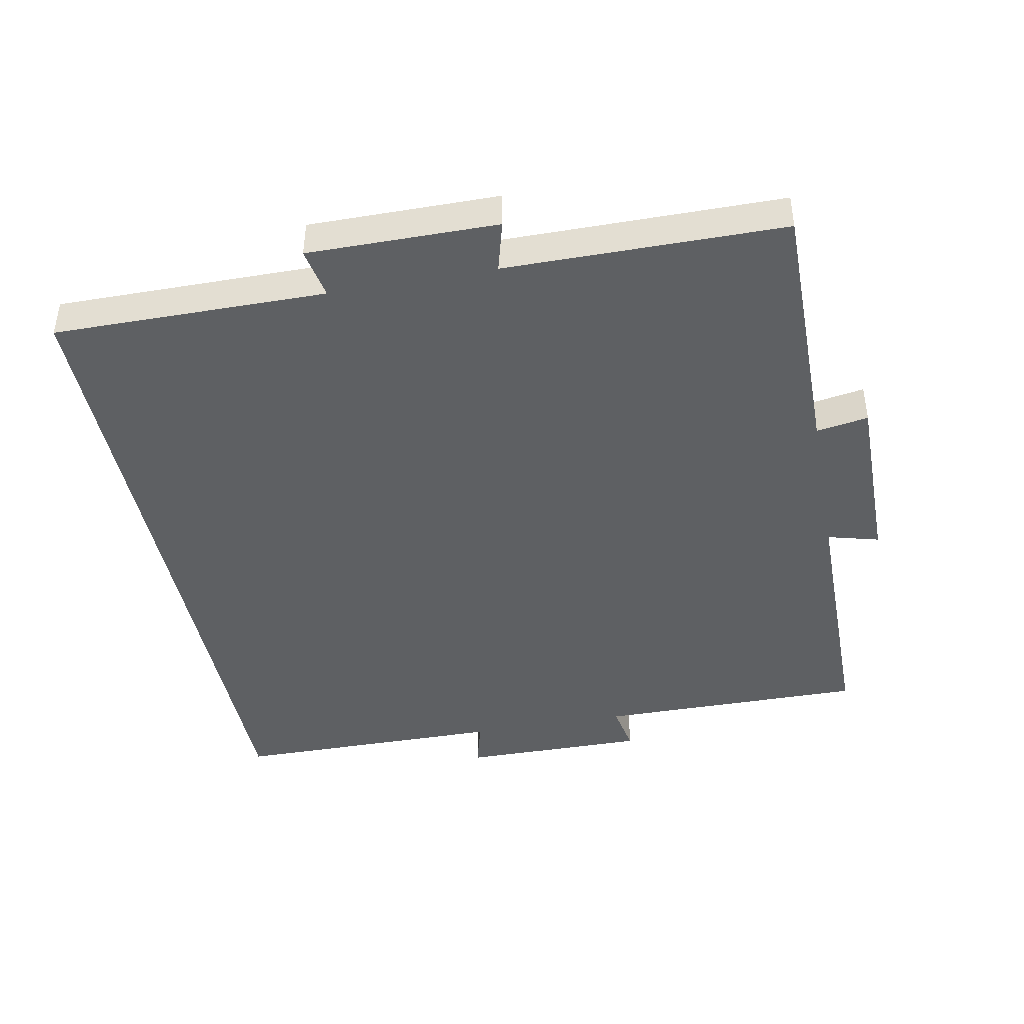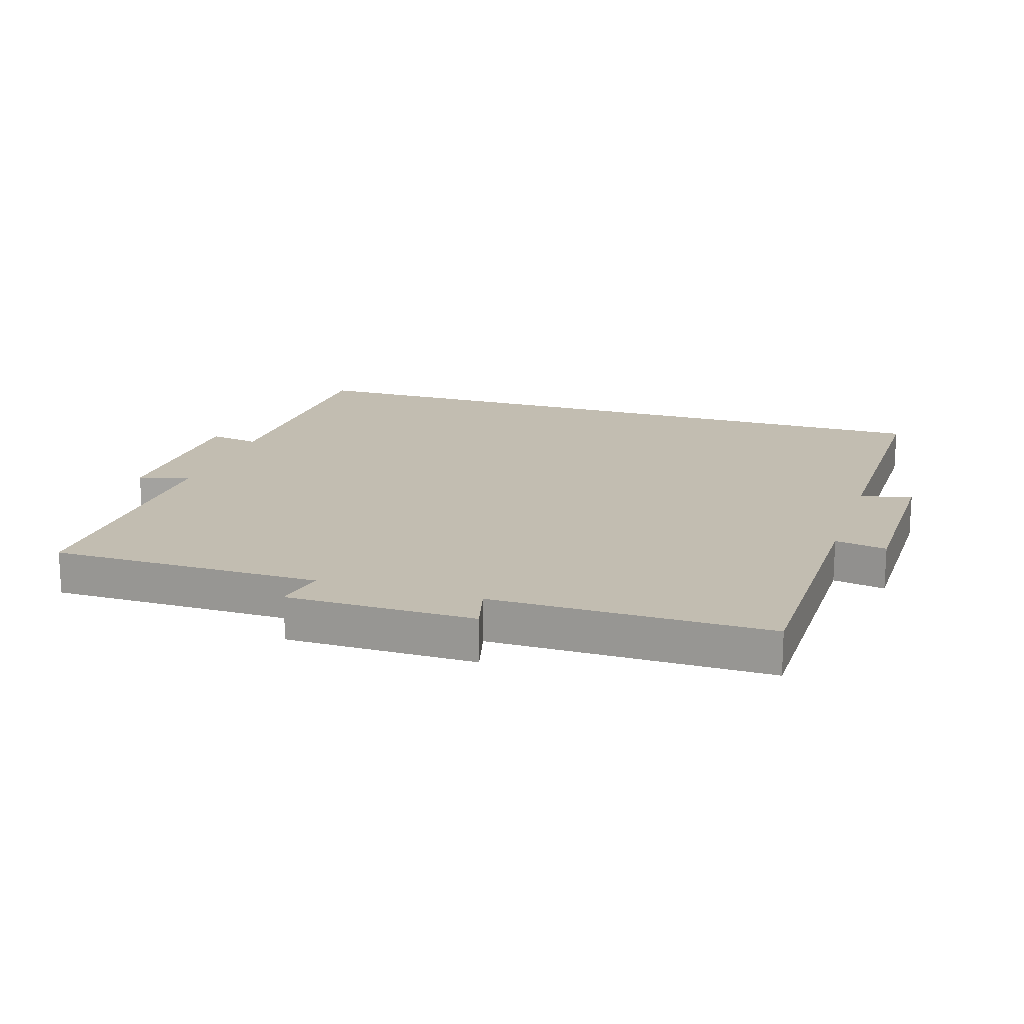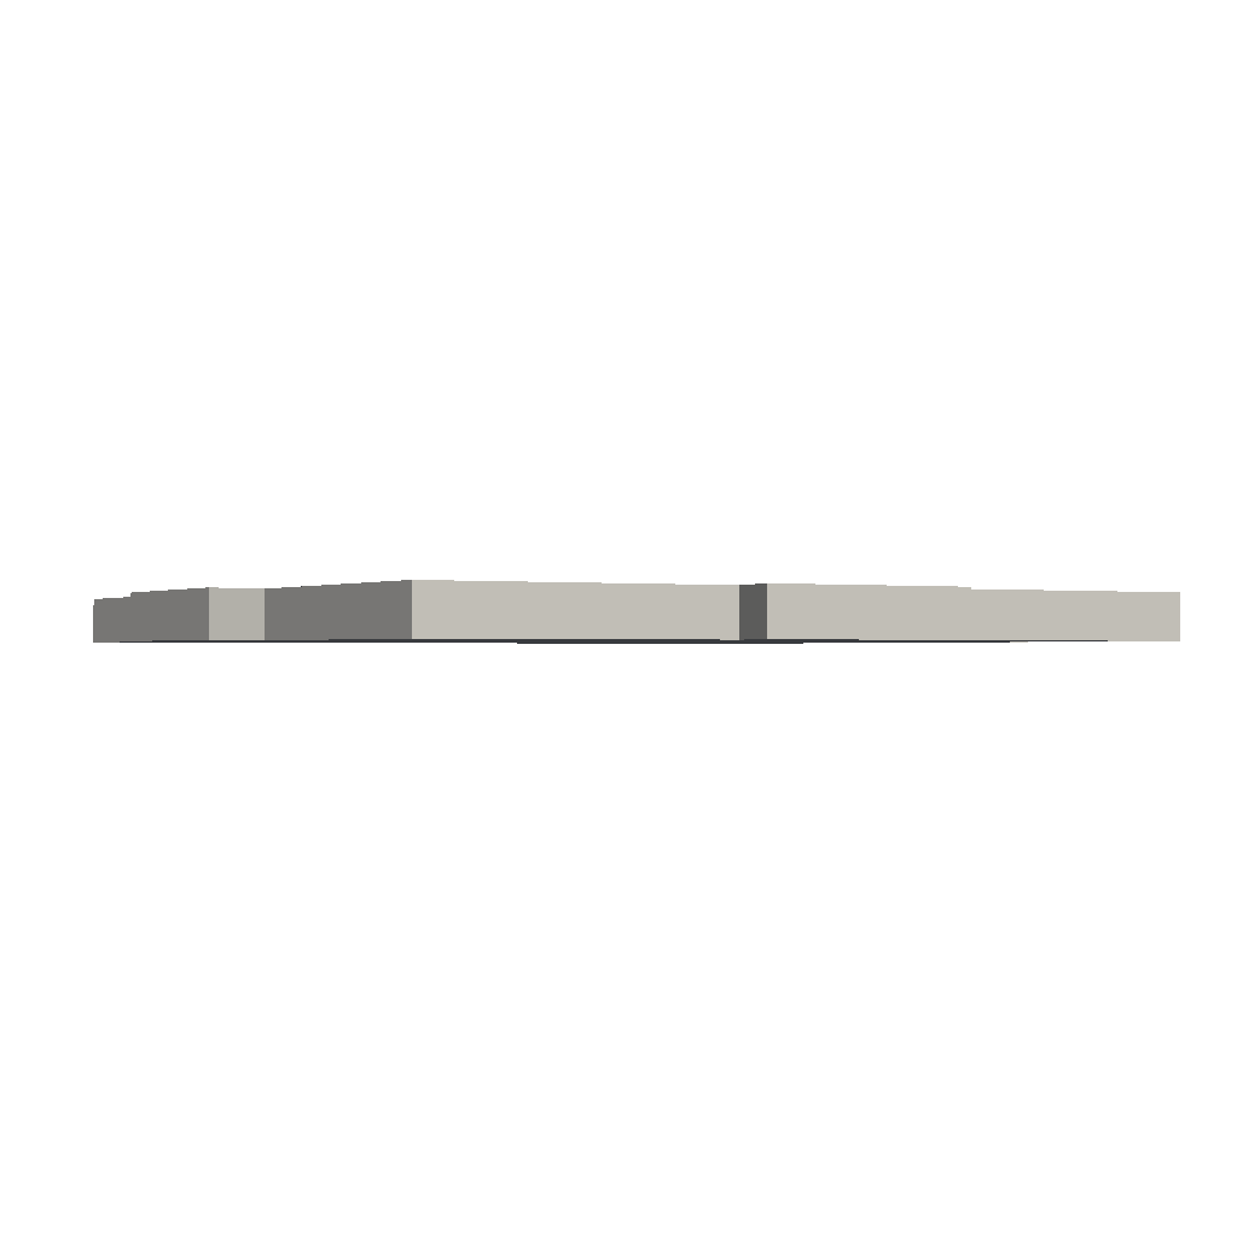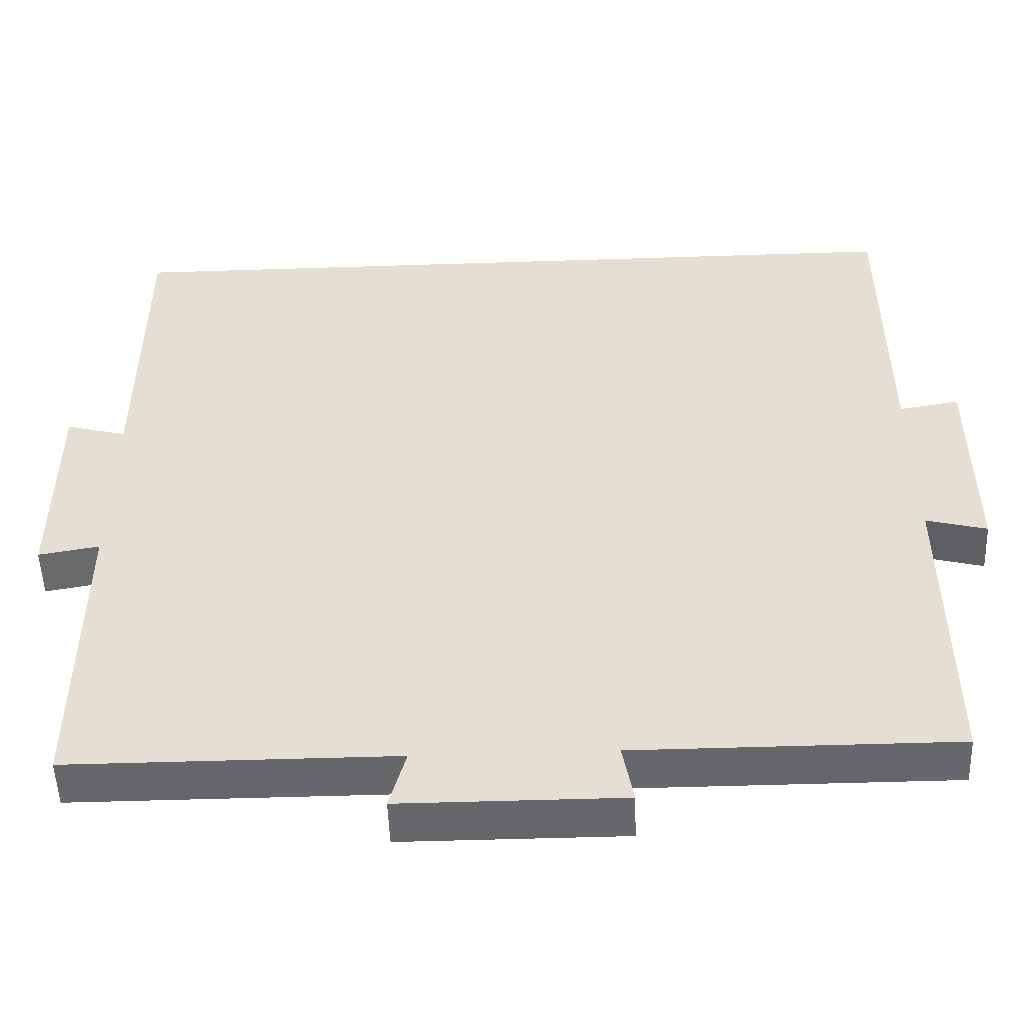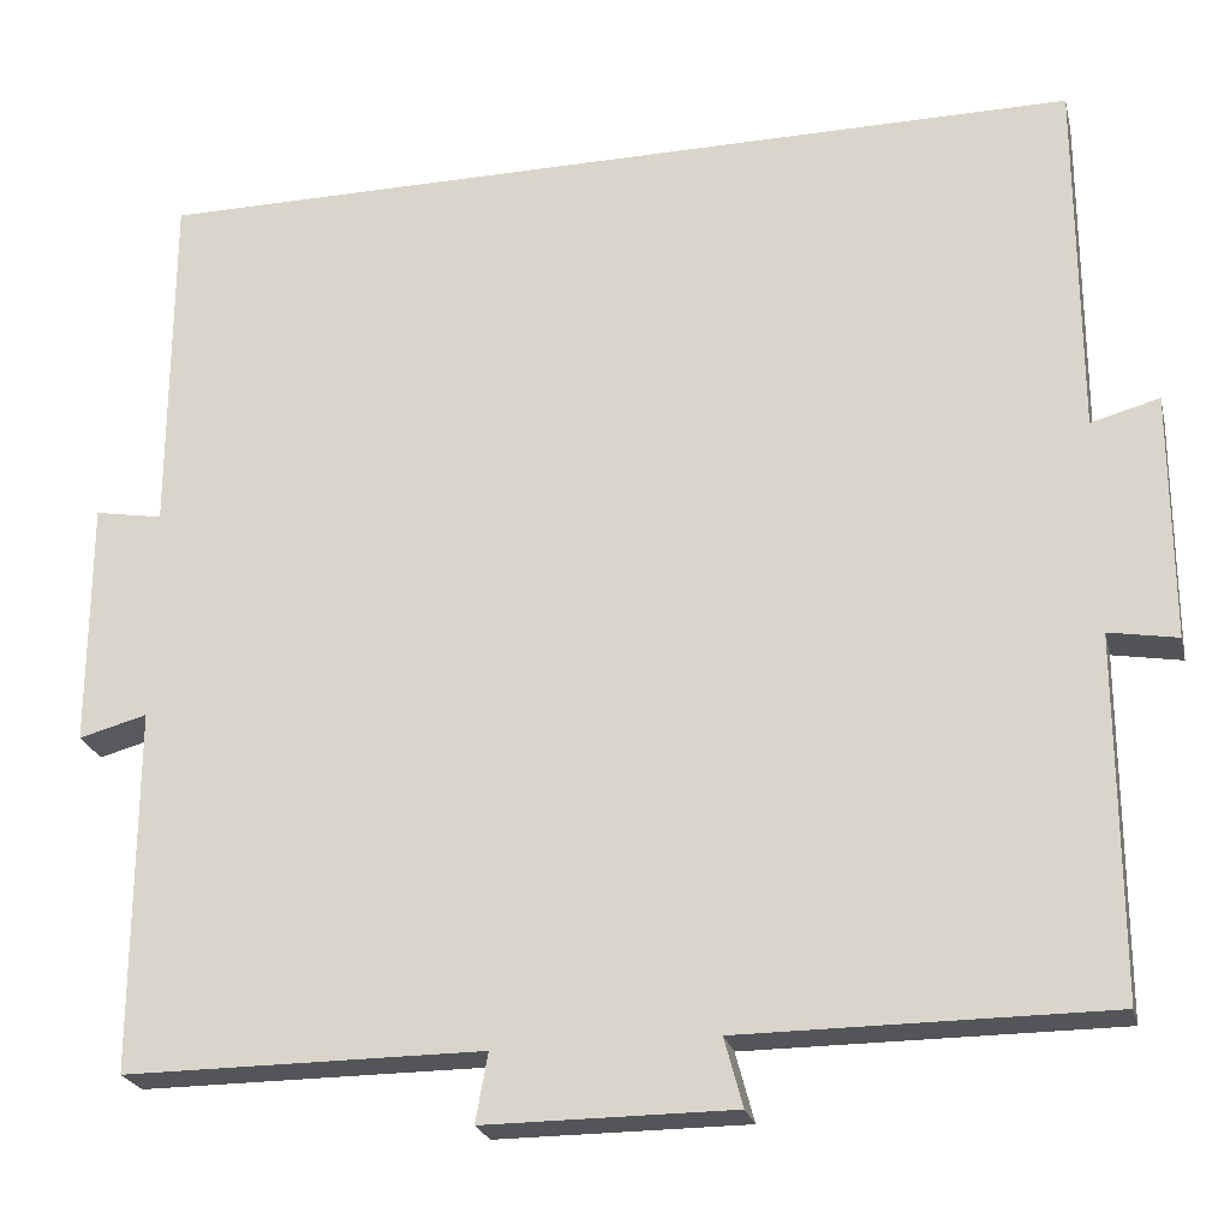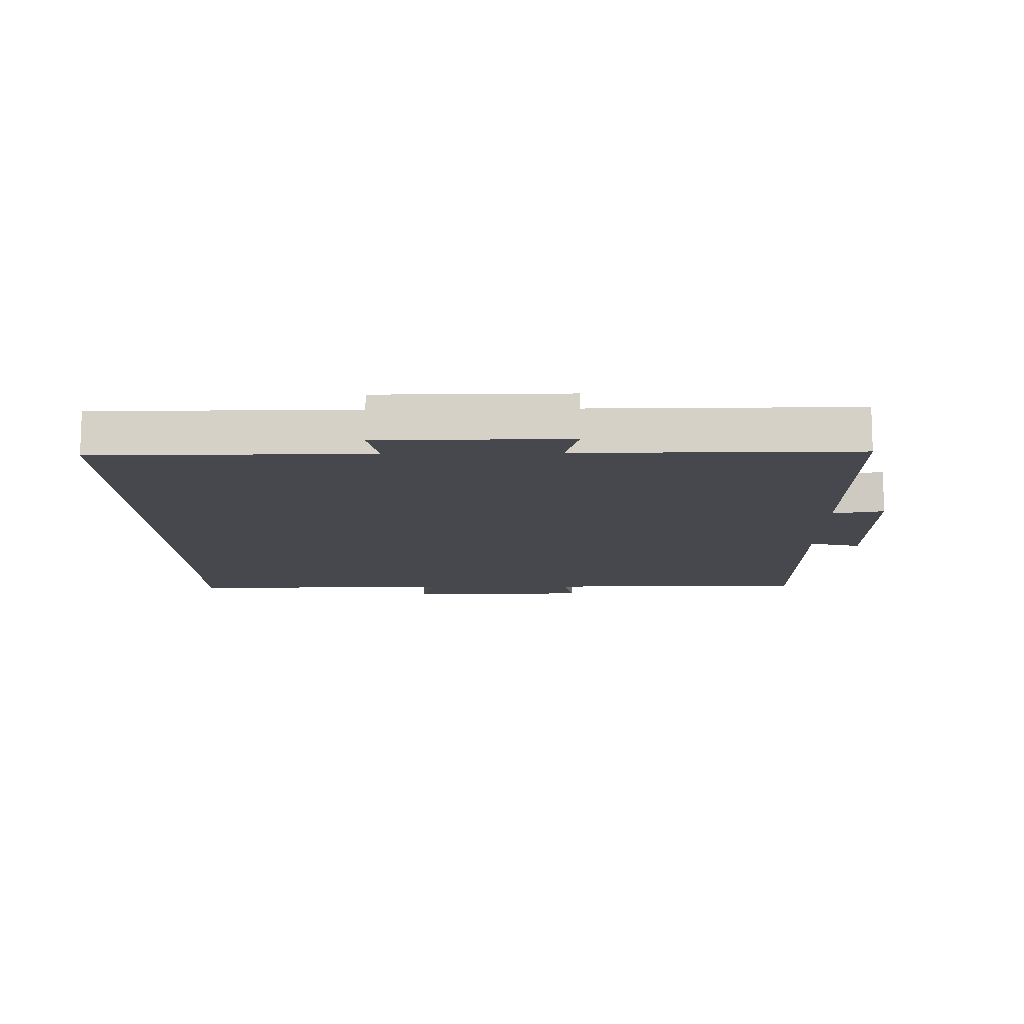
<metadata>
{"format":"obj","ext":"obj","renderer":"f3d","projection":"perspective","resolution":1024,"background":"white","views":[{"elev":-42.3,"azim":100.7,"up":"+Y"},{"elev":16.9,"azim":-161.9,"up":"+Y"},{"elev":-0.8,"azim":150.1,"up":"+Y"},{"elev":-52.1,"azim":2.0,"up":"+Z"},{"elev":-24.1,"azim":-166.7,"up":"+Z"},{"elev":-11.8,"azim":91.2,"up":"+Y"}]}
</metadata>
<code>
v -48.6 -0.004 -57.05
v -47.24 -0.004 -51.98
v -30.25 -0.004 -57.05
v -56.8 -0.004 0.14
v -56.8 -0.004 -17.24
v -74.17 -0.004 -17.24
v -56.8 -0.004 -34.61
v -39.42 -0.004 -17.24
v -22.05 -0.004 17.51
v -22.05 -0.004 0.14
v -31.6 -0.004 17.51
v -39.42 -0.004 -51.98
v -46.11 -0.004 10.83
v -43.56 -0.004 0.14
v -33.04 -0.004 11.13
v -35.51 -0.004 0.14
v -39.42 -0.004 17.51
v -43.33 -0.004 -34.61
v -45.8 -0.004 -45.6
v -74.17 -0.004 -9.418
v -4.672 -0.004 -34.61
v -4.672 -0.004 -51.98
v -22.05 -0.004 -34.61
v -39.42 -0.004 0.14
v -79.23 -0.004 -26.41
v -79.23 -0.004 -8.062
v -74.17 -0.004 -25.51
v -4.672 -0.004 17.51
v -22.05 -0.004 -51.98
v -31.15 -0.004 -51.98
v -39.42 -0.004 -34.61
v -74.17 -0.004 -34.61
v -74.17 -0.004 -51.98
v -22.05 -0.004 -17.24
v -4.672 -0.004 -17.24
v -32.74 -0.004 -45.3
v -4.672 -0.004 -8.962
v -74.17 -0.004 0.14
v 0.384 -0.004 -8.062
v 0.384 -0.004 -26.41
v -4.672 -0.004 -25.06
v -4.672 -0.004 0.14
v -35.29 -0.004 -34.61
v -56.8 -0.004 -51.98
v -74.17 -0.004 17.51
v -56.8 -0.004 17.51
v -47.7 -0.004 17.51
v -74.17 4.006 -25.51
v -56.8 4.006 -34.61
v -74.17 4.006 -17.24
v -56.8 4.006 0.14
v -47.7 4.006 17.51
v -56.8 4.006 17.51
v -4.672 4.006 -8.962
v -22.05 4.006 0.14
v -4.672 4.006 -17.24
v -56.8 4.006 -17.24
v -79.23 4.006 -26.41
v -74.17 4.006 -9.418
v -79.23 4.006 -8.062
v -39.42 4.006 -17.24
v -43.56 4.006 0.14
v -74.17 4.006 -34.61
v -39.42 4.006 -34.61
v -22.05 4.006 -34.61
v -4.672 4.006 0.14
v -31.6 4.006 17.51
v -39.42 4.006 17.51
v -33.04 4.006 11.13
v -22.05 4.006 -17.24
v -47.24 4.006 -51.98
v -30.25 4.006 -57.05
v -39.42 4.006 -51.98
v -22.05 4.006 -51.98
v -4.672 4.006 -51.98
v -22.05 4.006 17.51
v -35.51 4.006 0.14
v -74.17 4.006 0.14
v -74.17 4.006 17.51
v -4.672 4.006 -25.06
v 0.384 4.006 -8.062
v -4.672 4.006 -34.61
v -31.6 4.006 17.51
v -39.42 4.006 0.14
v -46.11 4.006 10.83
v -74.17 4.006 -51.98
v -4.672 4.006 17.51
v -48.6 4.006 -57.05
v -31.15 4.006 -51.98
v -56.8 4.006 -51.98
v 0.384 4.006 -26.41
v -31.6 0.9 17.51
v -56.8 1.374 17.51
v -59.15 1.73 17.51
v -56.8 2 17.51
v -47.7 0.952 17.51
v -31.6 3.102 17.51
v -22.05 2 17.51
v -47.7 3.052 17.51
v -31.15 0.952 -51.98
v -31.15 3.052 -51.98
v -56.8 2.582 -51.98
v -22.05 2 -51.98
v -22.05 1.374 -51.98
v -19.7 1.73 -51.98
v -56.8 2 -51.98
v -47.24 0.9 -51.98
v -59 2.254 -51.98
v -47.24 3.102 -51.98
v -74.17 2.626 -34.61
v -74.17 2.254 2.342
v -74.17 2 4.05
v -74.17 1.748 2.342
v -74.17 1.526 -25.51
v -74.17 1.334 -28.82
v -74.17 2 -25.51
v -74.17 1.73 -36.96
v -74.17 2 -38.75
v -74.17 2 0.14
v -74.17 1.42 0.14
v -74.17 3.002 0.14
v -74.17 2.582 0.14
v -74.17 1.798 -32.85
v -74.17 2 -30.7
v -74.17 1.69 -31.92
v -74.17 1 -34.61
v -74.17 1.104 -32.81
v -74.17 2 -9.418
v -74.17 2 -3.996
v -74.17 1.498 -9.418
v -74.17 0.952 -25.51
v -74.17 3.102 -9.418
v -74.17 2.668 -5.654
v -74.17 2.452 -9.418
v -74.17 2.742 -0.936
v -74.17 2.324 -2.662
v -74.17 2.884 -1.896
v -74.17 2.462 0.952
v -74.17 2.386 0.14
v -74.17 1.374 -34.61
v -74.17 1.534 -35.66
v -74.17 1.634 -34.61
v -74.17 2 -34.61
v -74.17 2.27 -36.96
v -74.17 2.49 -25.51
v -74.17 2.774 -25.51
v -74.17 3.052 -25.51
v -74.17 1.236 -33.69
v -74.17 2.214 -1.708
v -74.17 0.9 -9.418
v -74.17 1.18 -9.418
v -4.672 2.386 -34.61
v -4.672 2.32 -34.61
v -4.672 2.35 -34.23
v -4.672 2.268 -33.34
v -4.672 2 -34.61
v -4.672 2.188 -36.23
v -4.672 2 -38.52
v -4.672 2.254 -36.81
v -4.672 2.462 -35.42
v -4.672 2 0.14
v -4.672 1.374 0.14
v -4.672 1.73 2.486
v -4.672 1.854 -34.61
v -4.672 1.89 -35.57
v -4.672 3.03 -34.61
v -4.672 2.908 -32.42
v -4.672 1.746 -36.81
v -4.672 1.814 -36.23
v -4.672 1.418 -34.61
v -4.672 1.68 -34.61
v -4.672 2.582 -34.61
v -4.672 2.524 -32.11
v -4.672 2.814 -30.74
v -4.672 2.798 -43.88
v -4.672 1.18 -25.06
v -4.672 1.498 -25.06
v -4.672 1.664 -33.01
v -4.672 2.742 -29.46
v -4.672 2.694 -28.6
v -4.672 2.846 -28.19
v -4.672 3.002 -43.3
v -4.672 2.188 -36.23
v -4.672 3.102 -25.06
v -4.672 1.822 -33.76
v -4.672 2.214 -32.76
v -4.672 1.762 -34.61
v -4.672 1.844 -35.96
v -4.672 0.9 -25.06
v -4.672 1.476 -32.11
v -4.672 0.952 -8.962
v -4.672 3.052 -8.962
v -4.672 2 -30.47
f 1 3 2
f 4 6 5
f 7 8 5
f 9 11 10
f 2 3 12
f 4 14 13
f 15 17 16
f 18 7 19
f 6 4 20
f 19 7 2
f 21 23 22
f 2 12 19
f 8 16 24
f 4 8 14
f 25 20 26
f 27 7 6
f 10 28 9
f 23 30 29
f 8 10 16
f 24 16 17
f 31 18 12
f 19 12 18
f 32 7 27
f 33 7 32
f 20 25 6
f 6 25 27
f 5 8 4
f 34 35 10
f 16 10 15
f 15 10 11
f 12 30 36
f 37 10 35
f 10 8 34
f 24 14 8
f 23 35 34
f 17 14 24
f 20 4 38
f 39 41 40
f 11 17 15
f 12 3 30
f 42 10 37
f 31 43 8
f 41 39 35
f 8 7 18
f 35 39 37
f 35 23 41
f 5 6 7
f 41 23 21
f 23 43 36
f 8 18 31
f 7 33 44
f 28 10 42
f 44 2 7
f 23 8 43
f 12 43 31
f 34 8 23
f 12 36 43
f 17 13 14
f 38 4 45
f 23 36 30
f 4 47 46
f 4 13 47
f 46 45 4
f 29 22 23
f 17 47 13
f 48 50 49
f 51 53 52
f 54 56 55
f 57 49 50
f 58 60 59
f 51 62 61
f 63 48 49
f 64 61 65
f 66 54 55
f 67 69 68
f 70 65 61
f 71 73 72
f 74 65 75
f 76 55 67
f 69 77 68
f 78 79 51
f 80 56 81
f 80 82 65
f 53 51 79
f 56 80 65
f 73 64 65
f 67 83 76
f 84 68 77
f 51 52 85
f 68 85 52
f 86 63 49
f 84 61 62
f 65 70 56
f 56 54 81
f 55 76 87
f 88 71 72
f 55 70 61
f 64 73 49
f 57 51 61
f 61 84 77
f 83 67 68
f 51 85 62
f 65 89 73
f 61 77 55
f 65 74 89
f 50 48 58
f 68 84 62
f 73 89 72
f 68 62 85
f 83 68 52
f 73 71 49
f 70 55 56
f 59 50 58
f 51 57 50
f 59 78 51
f 87 66 55
f 50 59 51
f 61 64 49
f 49 57 61
f 82 75 65
f 77 69 55
f 49 90 86
f 69 67 55
f 81 91 80
f 90 49 71
f 11 92 17
f 93 95 94
f 94 45 93
f 96 95 93
f 79 45 94
f 53 95 52
f 93 47 96
f 46 93 45
f 79 95 53
f 47 97 96
f 97 92 98
f 28 98 9
f 47 93 46
f 52 95 99
f 97 47 92
f 9 98 92
f 17 92 47
f 79 94 95
f 96 99 95
f 9 92 11
f 52 99 97
f 96 97 99
f 88 72 3
f 3 1 88
f 100 72 101
f 101 72 89
f 72 30 3
f 30 72 100
f 90 71 102
f 103 105 104
f 105 103 75
f 106 107 44
f 22 104 105
f 90 102 108
f 103 104 100
f 29 30 104
f 74 75 103
f 44 33 106
f 108 106 33
f 101 103 100
f 22 105 75
f 30 100 104
f 2 44 107
f 86 90 108
f 103 101 74
f 106 108 102
f 71 109 102
f 106 102 109
f 86 108 33
f 107 106 109
f 89 74 101
f 22 29 104
f 88 1 71
f 107 109 1
f 2 107 1
f 109 71 1
f 63 110 48
f 111 113 112
f 114 116 115
f 117 118 33
f 119 120 113
f 121 122 79
f 123 125 124
f 121 78 59
f 126 32 27
f 45 113 38
f 27 115 127
f 128 130 129
f 27 131 115
f 132 134 133
f 135 137 136
f 122 139 138
f 140 142 141
f 110 143 48
f 86 118 144
f 27 127 126
f 110 63 144
f 115 124 125
f 116 145 124
f 145 146 124
f 111 112 79
f 143 123 124
f 122 121 135
f 147 48 143
f 113 111 119
f 127 148 126
f 126 140 141
f 141 117 33
f 133 136 137
f 126 141 33
f 132 133 137
f 142 140 123
f 45 112 113
f 138 111 79
f 122 138 79
f 38 120 20
f 120 38 113
f 143 124 147
f 59 137 121
f 137 135 121
f 125 123 148
f 119 139 149
f 136 149 135
f 139 122 135
f 120 119 20
f 142 143 141
f 131 114 115
f 86 33 118
f 124 115 116
f 117 141 143
f 117 144 118
f 149 136 129
f 139 119 138
f 143 142 123
f 134 128 133
f 148 127 125
f 78 121 79
f 59 132 137
f 32 126 33
f 150 20 119
f 144 117 143
f 151 150 129
f 86 144 63
f 130 151 129
f 111 138 119
f 119 149 129
f 119 129 150
f 133 129 136
f 143 110 144
f 129 133 128
f 115 125 127
f 139 135 149
f 146 147 124
f 140 126 148
f 45 79 112
f 140 148 123
f 132 26 134
f 20 150 26
f 59 26 132
f 151 26 150
f 134 26 128
f 130 26 151
f 128 26 130
f 60 26 59
f 58 145 116
f 58 116 114
f 58 146 145
f 58 131 27
f 58 114 131
f 58 147 146
f 27 25 58
f 58 48 147
f 26 60 25
f 58 25 60
f 152 154 153
f 155 156 154
f 156 158 157
f 75 160 159
f 161 163 162
f 164 165 156
f 42 37 162
f 166 80 167
f 82 80 166
f 158 169 168
f 163 87 28
f 170 169 171
f 170 168 169
f 172 160 166
f 167 174 173
f 162 37 161
f 162 163 42
f 28 42 163
f 75 175 22
f 176 178 177
f 158 22 175
f 168 22 158
f 179 181 180
f 75 159 182
f 159 183 157
f 153 154 156
f 184 181 80
f 156 185 164
f 166 75 82
f 157 158 159
f 180 173 179
f 180 186 173
f 187 165 164
f 187 188 165
f 158 165 188
f 158 188 169
f 158 156 165
f 189 190 176
f 191 161 37
f 54 66 192
f 161 87 163
f 161 192 66
f 192 161 191
f 66 87 161
f 166 167 172
f 182 159 158
f 177 181 184
f 177 180 181
f 177 193 180
f 177 185 193
f 179 80 181
f 174 80 179
f 178 187 185
f 159 160 183
f 154 173 155
f 75 166 160
f 156 193 185
f 153 160 152
f 153 183 160
f 167 80 174
f 179 173 174
f 156 183 153
f 170 41 21
f 171 190 170
f 152 160 172
f 185 177 178
f 171 188 187
f 171 169 188
f 41 190 189
f 164 185 187
f 41 170 190
f 75 182 175
f 21 168 170
f 21 22 168
f 186 180 193
f 178 176 190
f 187 178 171
f 155 173 186
f 152 167 154
f 172 167 152
f 186 156 155
f 193 156 186
f 156 157 183
f 190 171 178
f 158 175 182
f 173 154 167
f 39 91 81
f 91 39 40
f 191 81 192
f 54 192 81
f 39 81 37
f 37 81 191
f 80 91 40
f 40 189 176
f 40 176 177
f 40 41 189
f 40 177 184
f 40 184 80
f 83 98 76
f 76 98 87
f 28 87 98
f 98 83 97
f 52 97 83

</code>
